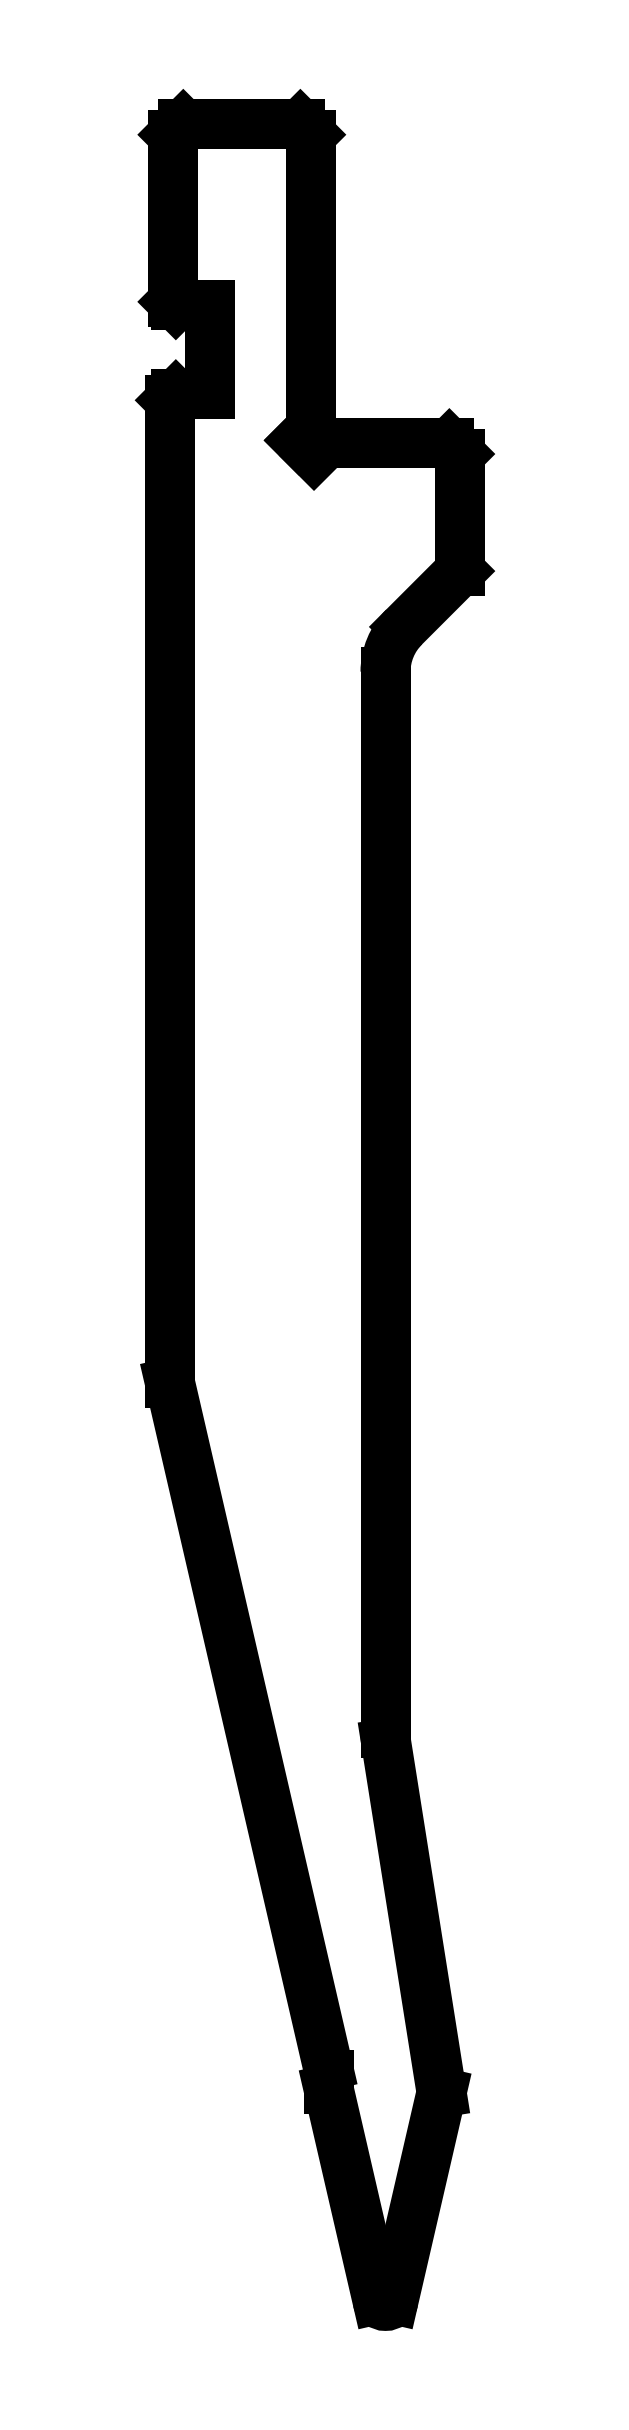
<metadata>
{"format":"dxf","ext":"dxf","renderer":"ezdxf+matplotlib","layout":"modelspace","background":"white","min_lineweight":24,"dpi":150}
</metadata>
<code>
0
SECTION
2
ENTITIES
0
LINE
8
DISEGNO
10
989.7
20
-113.1
30
0
11
989.7
21
-205.4
31
0
0
LINE
8
DISEGNO
10
993.5
20
-112.5
30
0
11
990.3
21
-112.5
31
0
0
LINE
8
DISEGNO
10
993.5
20
-104.1
30
0
11
993.5
21
-112.5
31
0
0
LINE
8
DISEGNO
10
990.3
20
-104.1
30
0
11
993.5
21
-104.1
31
0
0
LINE
8
DISEGNO
10
990.3
20
-104.1
30
0
11
990
21
-103.8
31
0
0
LINE
8
DISEGNO
10
990
20
-88.12
30
0
11
990
21
-103.8
31
0
0
LINE
8
DISEGNO
10
990
20
-88.12
30
0
11
991
21
-87.12
31
0
0
LINE
8
DISEGNO
10
1002
20
-87.12
30
0
11
991
21
-87.12
31
0
0
LINE
8
DISEGNO
10
1002
20
-87.12
30
0
11
1003
21
-88.12
31
0
0
LINE
8
DISEGNO
10
1003
20
-115.7
30
0
11
1003
21
-88.12
31
0
0
LINE
8
DISEGNO
10
1016
20
-117.1
30
0
11
1004
21
-117.1
31
0
0
LINE
8
DISEGNO
10
1016
20
-117.1
30
0
11
1017
21
-118.1
31
0
0
LINE
8
DISEGNO
10
1017
20
-118.1
30
0
11
1017
21
-129.1
31
0
0
LINE
8
DISEGNO
10
1017
20
-129.1
30
0
11
1012
21
-134.4
31
0
0
ARC
8
DISEGNO
10
1016
20
-138.6
30
0
40
6
50
135
51
180
0
LINE
8
DISEGNO
10
1010
20
-138.6
30
0
11
1010
21
-238.3
31
0
0
ARC
8
DISEGNO
10
-1016
20
-238.3
30
0
40
6
50
351
51
360
210
0
220
0
230
-1
0
LINE
8
DISEGNO
10
1015
20
-272.1
30
0
11
1010
21
-239.3
31
0
0
LINE
8
DISEGNO
10
1011
20
-291.5
30
0
11
1015
21
-272.1
31
0
0
ARC
8
DISEGNO
10
1010
20
-291.3
30
0
40
0.8
50
193
51
347
0
LINE
8
DISEGNO
10
1009
20
-291.5
30
0
11
1005
21
-271.8
31
0
0
LINE
8
DISEGNO
10
1005
20
-271.8
30
0
11
1005
21
-270.4
31
0
0
ARC
8
DISEGNO
10
1001
20
-270.4
30
0
40
4.1
50
0
51
13
0
LINE
8
DISEGNO
10
1005
20
-269.5
30
0
11
989.7
21
-205.4
31
0
0
LINE
8
DISEGNO
10
1003
20
-118.2
30
0
11
1004
21
-117.1
31
0
0
LINE
8
DISEGNO
10
1002
20
-116.8
30
0
11
1003
21
-115.7
31
0
0
LINE
8
DISEGNO
10
1003
20
-118.2
30
0
11
1002
21
-116.8
31
0
0
LINE
8
DISEGNO
10
989.7
20
-113.1
30
0
11
990.3
21
-112.5
31
0
0
ENDSEC
0
EOF

</code>
